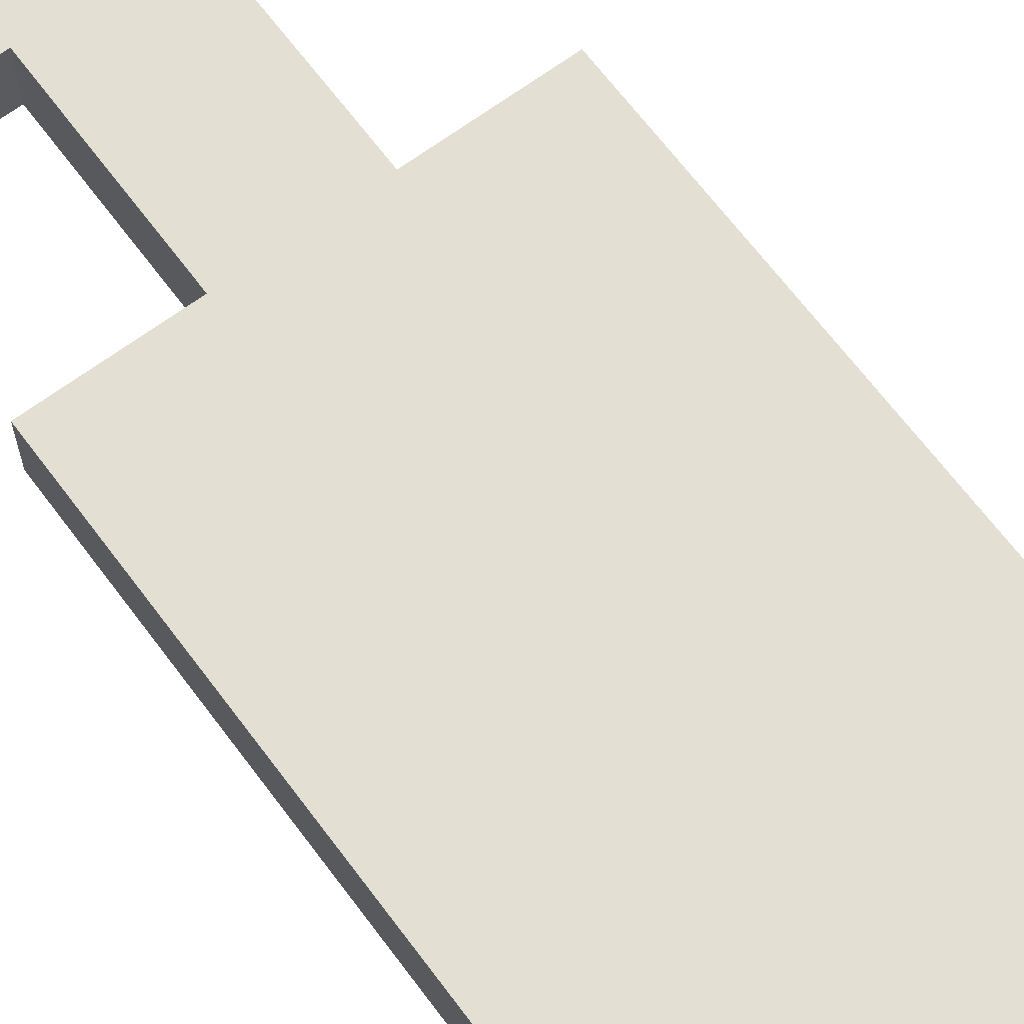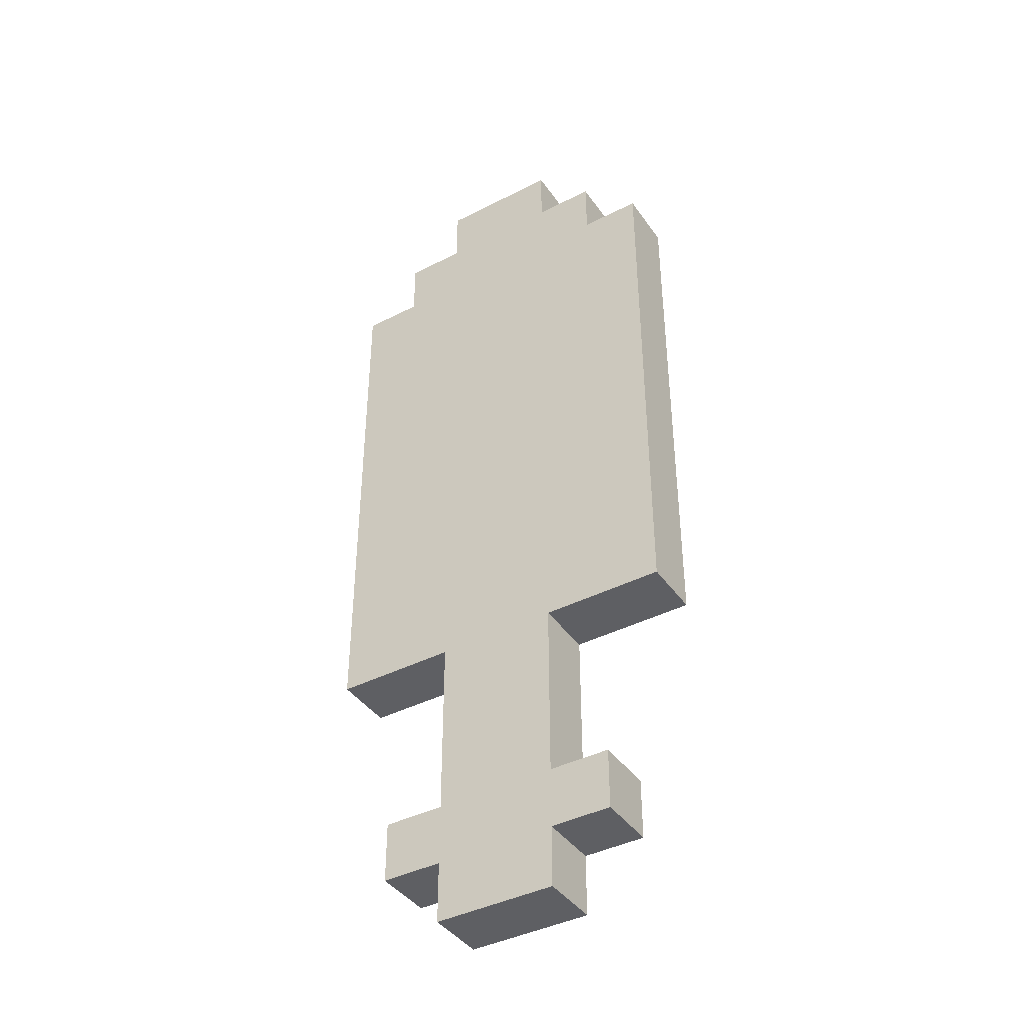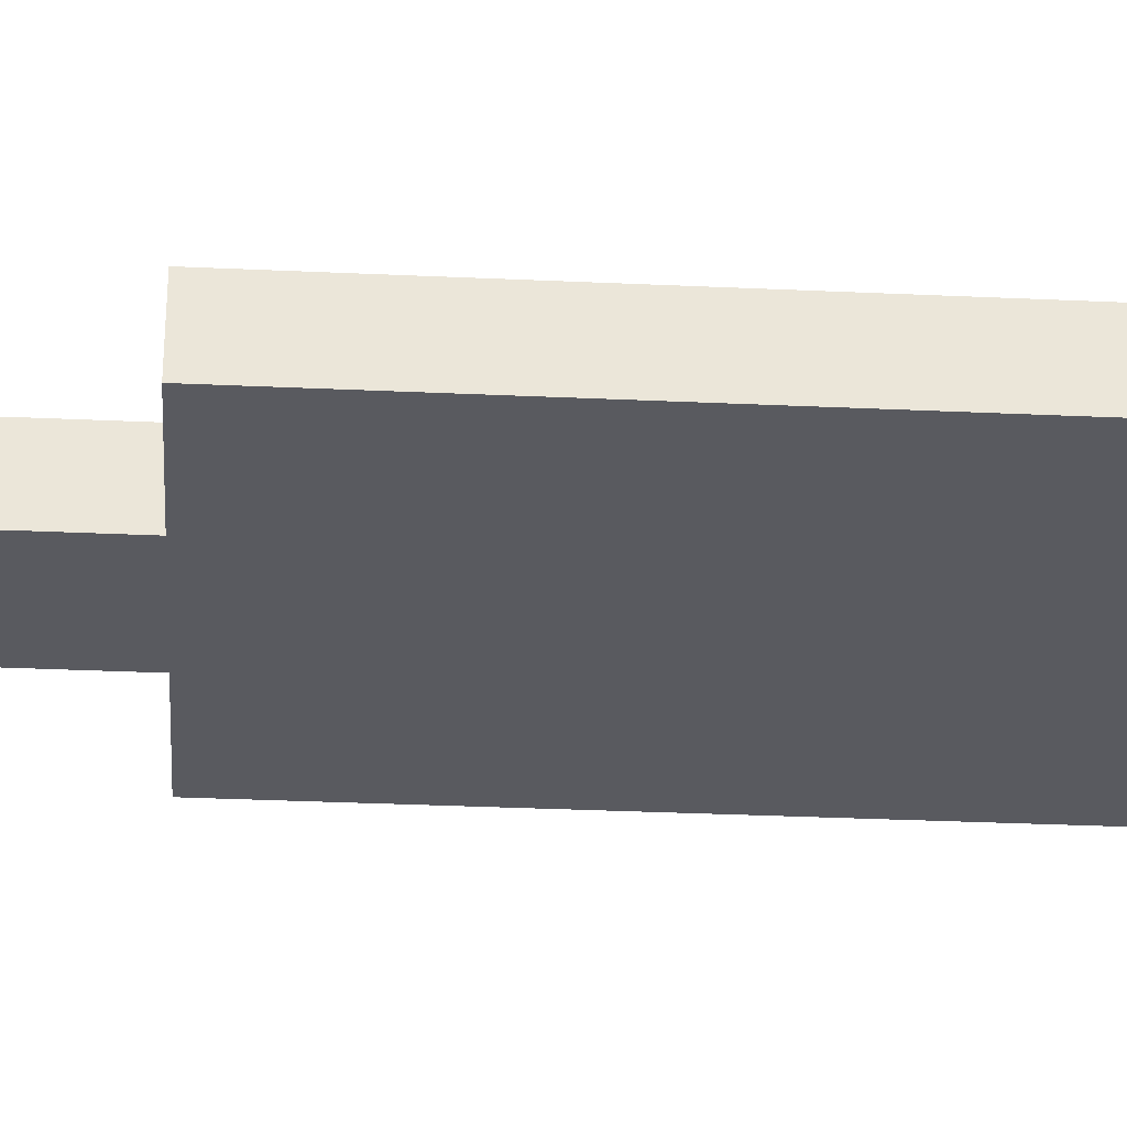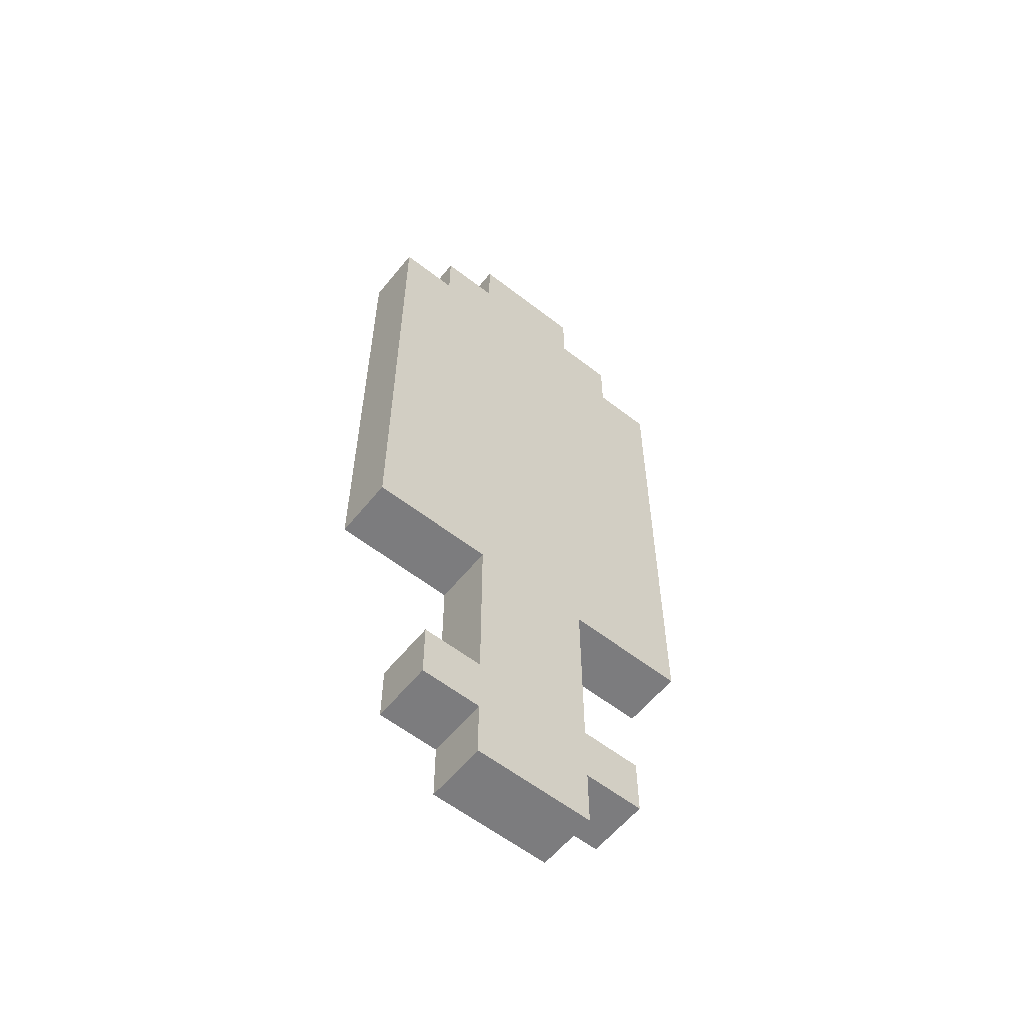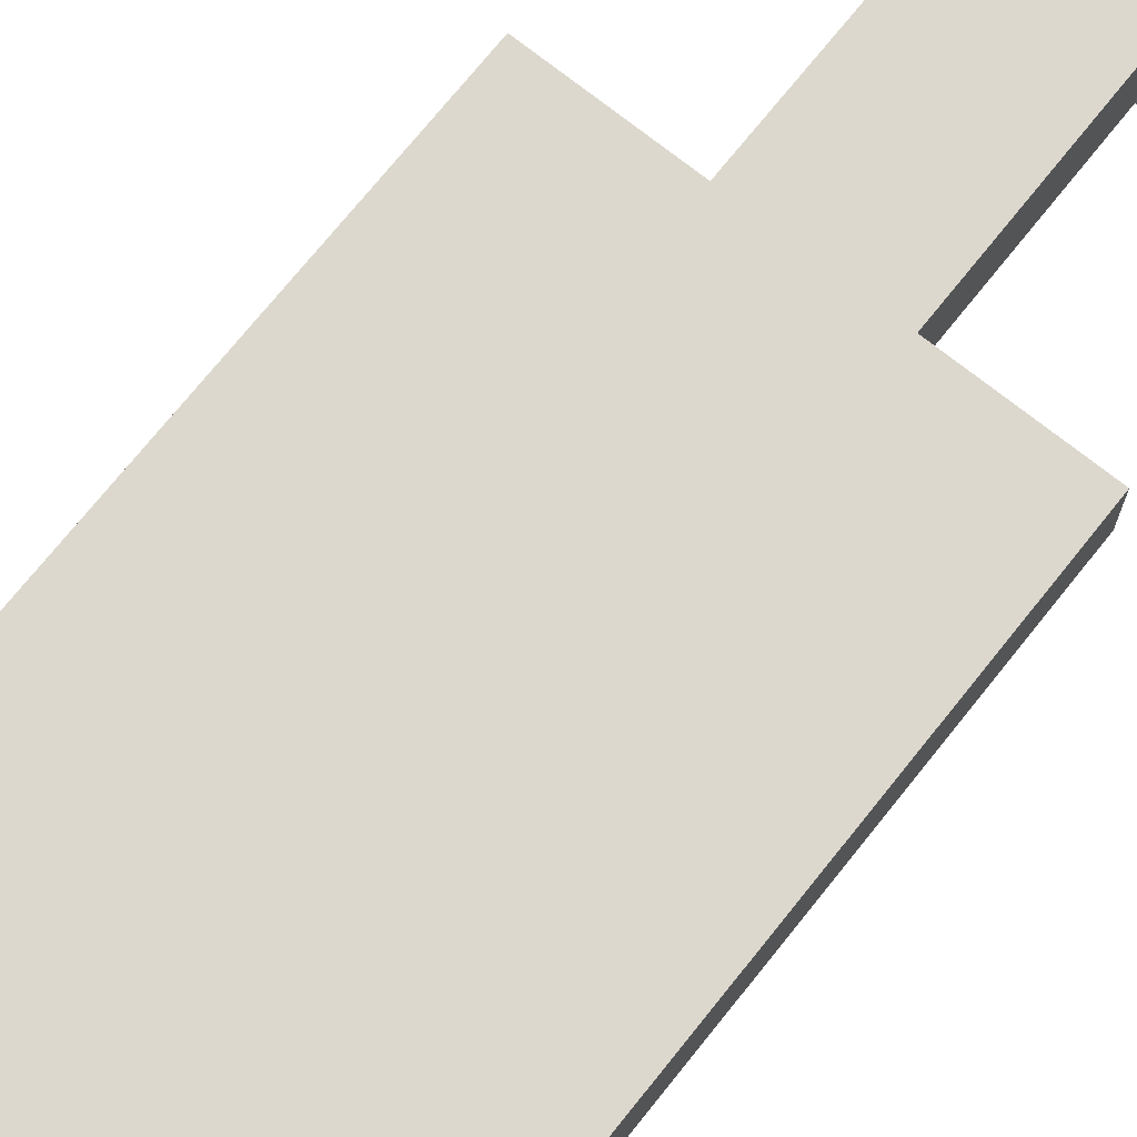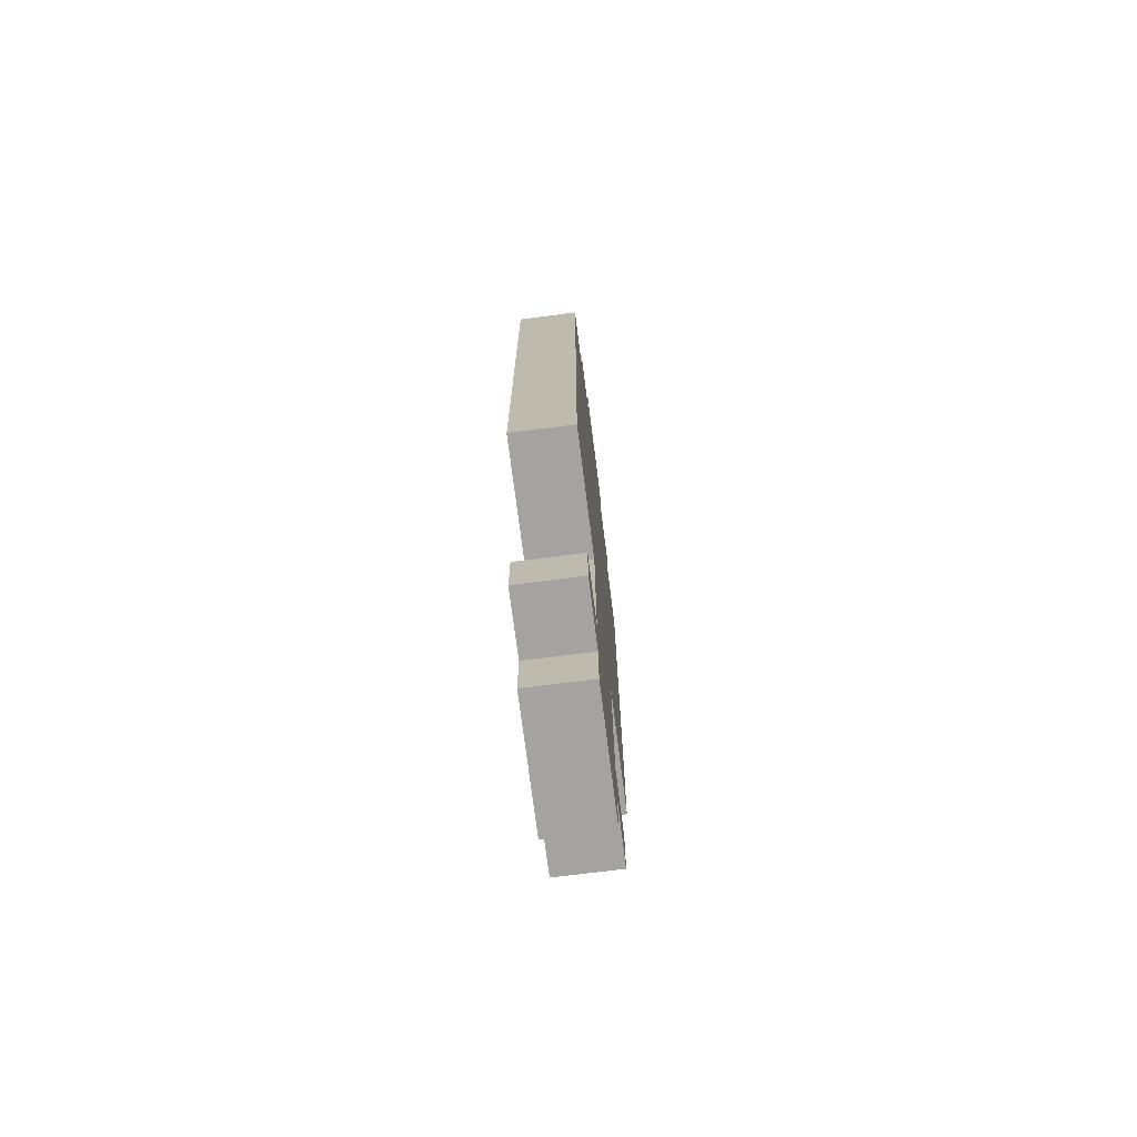
<metadata>
{"format":"obj","ext":"obj","renderer":"f3d","projection":"perspective","resolution":1024,"background":"white","views":[{"elev":66.4,"azim":143.3,"up":"+Z"},{"elev":-41.1,"azim":-148.1,"up":"+Y"},{"elev":-31.9,"azim":86.3,"up":"+Z"},{"elev":-58.9,"azim":-38.7,"up":"+Y"},{"elev":72.2,"azim":-141.4,"up":"+Z"},{"elev":-73.0,"azim":-82.8,"up":"+Y"}]}
</metadata>
<code>
o
v 3 3.2 -0.9
v 3 3.2 -1
v 3 4.1 -0.9
v 3 4.1 -1
v 3.1 2.8 -0.9
v 3.1 2.8 -1
v 3.1 2.9 -0.9
v 3.1 2.9 -1
v 3.1 4.1 -0.9
v 3.1 4.1 -1
v 3.1 4.2 -0.9
v 3.1 4.2 -1
v 3.2 2.7 -0.9
v 3.2 2.7 -1
v 3.2 2.8 -0.9
v 3.2 2.8 -1
v 3.2 2.9 -0.9
v 3.2 2.9 -1
v 3.2 3 -0.9
v 3.2 3 -1
v 3.2 3.1 -0.9
v 3.2 3.1 -1
v 3.2 3.2 -0.9
v 3.2 3.2 -1
v 3.2 4.2 -0.9
v 3.2 4.2 -1
v 3.2 4.3 -0.9
v 3.2 4.3 -1
v 3.4 2.7 -0.9
v 3.4 2.7 -1
v 3.4 2.8 -0.9
v 3.4 2.8 -1
v 3.4 2.9 -0.9
v 3.4 2.9 -1
v 3.4 3 -0.9
v 3.4 3 -1
v 3.4 3.1 -0.9
v 3.4 3.1 -1
v 3.4 3.2 -0.9
v 3.4 3.2 -1
v 3.4 4.2 -0.9
v 3.4 4.2 -1
v 3.4 4.3 -0.9
v 3.4 4.3 -1
v 3.5 2.8 -0.9
v 3.5 2.8 -1
v 3.5 2.9 -0.9
v 3.5 2.9 -1
v 3.5 4.1 -0.9
v 3.5 4.1 -1
v 3.5 4.2 -0.9
v 3.5 4.2 -1
v 3.6 3.2 -0.9
v 3.6 3.2 -1
v 3.6 4.1 -0.9
v 3.6 4.1 -1
v 3 3.2 -0.9
v 3 4.1 -0.9
v 3.1 2.8 -0.9
v 3.1 2.9 -0.9
v 3.1 3.3 -0.9
v 3.1 3.5 -0.9
v 3.1 4.1 -0.9
v 3.1 4.2 -0.9
v 3.2 2.7 -0.9
v 3.2 2.8 -0.9
v 3.2 2.9 -0.9
v 3.2 3 -0.9
v 3.2 3.1 -0.9
v 3.2 3.2 -0.9
v 3.2 3.3 -0.9
v 3.2 3.5 -0.9
v 3.2 4.1 -0.9
v 3.2 4.2 -0.9
v 3.2 4.3 -0.9
v 3.4 2.7 -0.9
v 3.4 2.8 -0.9
v 3.4 2.9 -0.9
v 3.4 3 -0.9
v 3.4 3.1 -0.9
v 3.4 3.2 -0.9
v 3.4 3.3 -0.9
v 3.4 3.5 -0.9
v 3.4 4.1 -0.9
v 3.4 4.2 -0.9
v 3.4 4.3 -0.9
v 3.5 2.8 -0.9
v 3.5 2.9 -0.9
v 3.5 3.3 -0.9
v 3.5 3.5 -0.9
v 3.5 4.1 -0.9
v 3.5 4.2 -0.9
v 3.6 3.2 -0.9
v 3.6 4.1 -0.9
v 3 3.2 -1
v 3 4.1 -1
v 3.1 2.8 -1
v 3.1 2.9 -1
v 3.1 3.3 -1
v 3.1 3.5 -1
v 3.1 4.1 -1
v 3.1 4.2 -1
v 3.2 2.7 -1
v 3.2 2.8 -1
v 3.2 2.9 -1
v 3.2 3 -1
v 3.2 3.1 -1
v 3.2 3.2 -1
v 3.2 3.3 -1
v 3.2 3.5 -1
v 3.2 4.1 -1
v 3.2 4.2 -1
v 3.2 4.3 -1
v 3.4 2.7 -1
v 3.4 2.8 -1
v 3.4 2.9 -1
v 3.4 3 -1
v 3.4 3.1 -1
v 3.4 3.2 -1
v 3.4 3.3 -1
v 3.4 3.5 -1
v 3.4 4.1 -1
v 3.4 4.2 -1
v 3.4 4.3 -1
v 3.5 2.8 -1
v 3.5 2.9 -1
v 3.5 3.3 -1
v 3.5 3.5 -1
v 3.5 4.1 -1
v 3.5 4.2 -1
v 3.6 3.2 -1
v 3.6 4.1 -1
v 3.2 2.7 -0.9
v 3.4 2.7 -0.9
v 3.2 2.7 -1
v 3.4 2.7 -1
v 3.1 2.8 -0.9
v 3.2 2.8 -0.9
v 3.4 2.8 -0.9
v 3.5 2.8 -0.9
v 3.1 2.8 -1
v 3.2 2.8 -1
v 3.4 2.8 -1
v 3.5 2.8 -1
v 3 3.2 -0.9
v 3.2 3.2 -0.9
v 3.4 3.2 -0.9
v 3.6 3.2 -0.9
v 3 3.2 -1
v 3.2 3.2 -1
v 3.4 3.2 -1
v 3.6 3.2 -1
v 3.1 2.9 -0.9
v 3.2 2.9 -0.9
v 3.4 2.9 -0.9
v 3.5 2.9 -0.9
v 3.1 2.9 -1
v 3.2 2.9 -1
v 3.4 2.9 -1
v 3.5 2.9 -1
v 3 4.1 -0.9
v 3.1 4.1 -0.9
v 3.5 4.1 -0.9
v 3.6 4.1 -0.9
v 3 4.1 -1
v 3.1 4.1 -1
v 3.5 4.1 -1
v 3.6 4.1 -1
v 3.1 4.2 -0.9
v 3.2 4.2 -0.9
v 3.4 4.2 -0.9
v 3.5 4.2 -0.9
v 3.1 4.2 -1
v 3.2 4.2 -1
v 3.4 4.2 -1
v 3.5 4.2 -1
v 3.2 4.3 -0.9
v 3.4 4.3 -0.9
v 3.2 4.3 -1
v 3.4 4.3 -1
f 3 2 1
f 4 2 3
f 7 6 5
f 8 6 7
f 11 10 9
f 12 10 11
f 15 14 13
f 16 14 15
f 19 18 17
f 20 18 19
f 21 20 19
f 22 20 21
f 23 22 21
f 24 22 23
f 27 26 25
f 28 26 27
f 29 30 31
f 31 30 32
f 33 34 35
f 35 34 36
f 35 36 37
f 37 36 38
f 37 38 39
f 39 38 40
f 41 42 43
f 43 42 44
f 45 46 47
f 47 46 48
f 49 50 51
f 51 50 52
f 53 54 55
f 55 54 56
f 61 58 57
f 62 58 61
f 63 58 62
f 66 60 59
f 67 60 66
f 70 61 57
f 71 62 61
f 71 61 70
f 72 63 62
f 72 62 71
f 73 64 63
f 73 63 72
f 74 64 73
f 76 66 65
f 77 67 66
f 77 66 76
f 78 68 67
f 78 67 77
f 79 69 68
f 79 68 78
f 80 70 69
f 80 69 79
f 81 72 71
f 81 70 80
f 81 71 70
f 81 74 73
f 81 73 72
f 82 74 81
f 83 74 82
f 84 74 83
f 85 75 74
f 85 74 84
f 86 75 85
f 87 78 77
f 88 78 87
f 89 83 82
f 89 82 81
f 90 84 83
f 90 83 89
f 91 85 84
f 91 84 90
f 92 85 91
f 93 90 89
f 93 91 90
f 93 89 81
f 94 91 93
f 95 96 99
f 99 96 100
f 100 96 101
f 97 98 104
f 104 98 105
f 95 99 108
f 99 100 109
f 108 99 109
f 100 101 110
f 109 100 110
f 101 102 111
f 110 101 111
f 111 102 112
f 103 104 114
f 104 105 115
f 114 104 115
f 105 106 116
f 115 105 116
f 106 107 117
f 116 106 117
f 107 108 118
f 117 107 118
f 109 110 119
f 118 108 119
f 108 109 119
f 111 112 119
f 110 111 119
f 119 112 120
f 120 112 121
f 121 112 122
f 112 113 123
f 122 112 123
f 123 113 124
f 115 116 125
f 125 116 126
f 120 121 127
f 119 120 127
f 121 122 128
f 127 121 128
f 122 123 129
f 128 122 129
f 129 123 130
f 127 128 131
f 128 129 131
f 119 127 131
f 131 129 132
f 135 134 133
f 136 134 135
f 141 138 137
f 142 138 141
f 143 140 139
f 144 140 143
f 149 146 145
f 150 146 149
f 151 148 147
f 152 148 151
f 153 154 157
f 157 154 158
f 155 156 159
f 159 156 160
f 161 162 165
f 165 162 166
f 163 164 167
f 167 164 168
f 169 170 173
f 173 170 174
f 171 172 175
f 175 172 176
f 177 178 179
f 179 178 180

</code>
